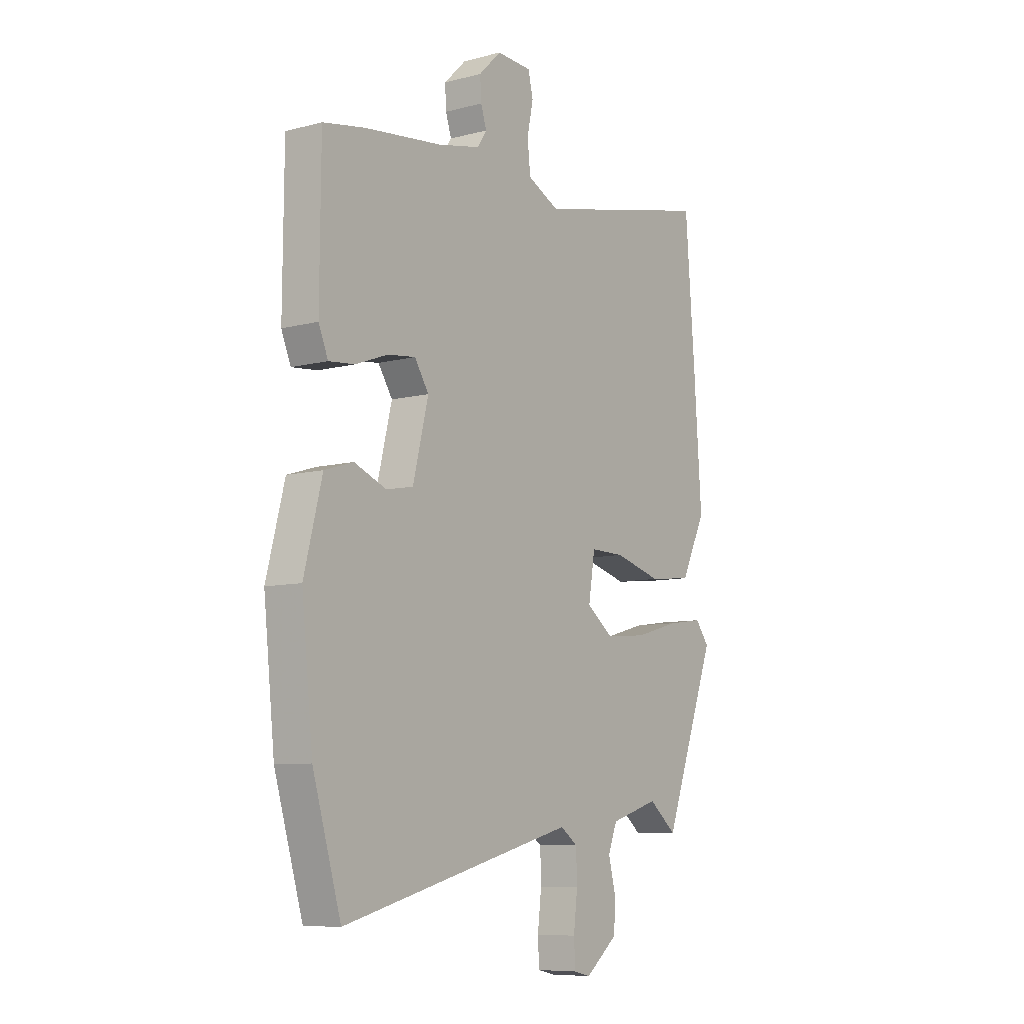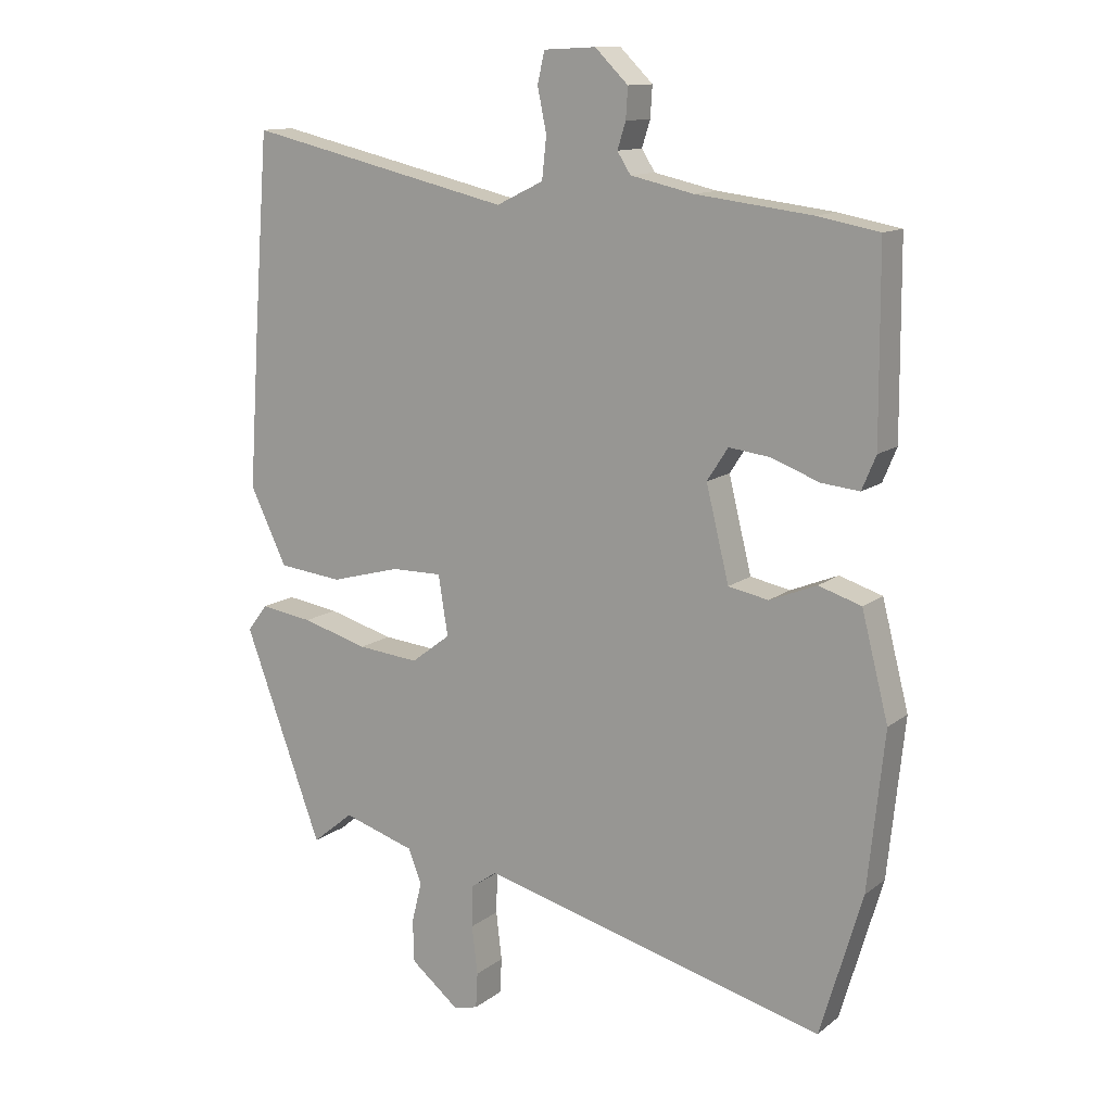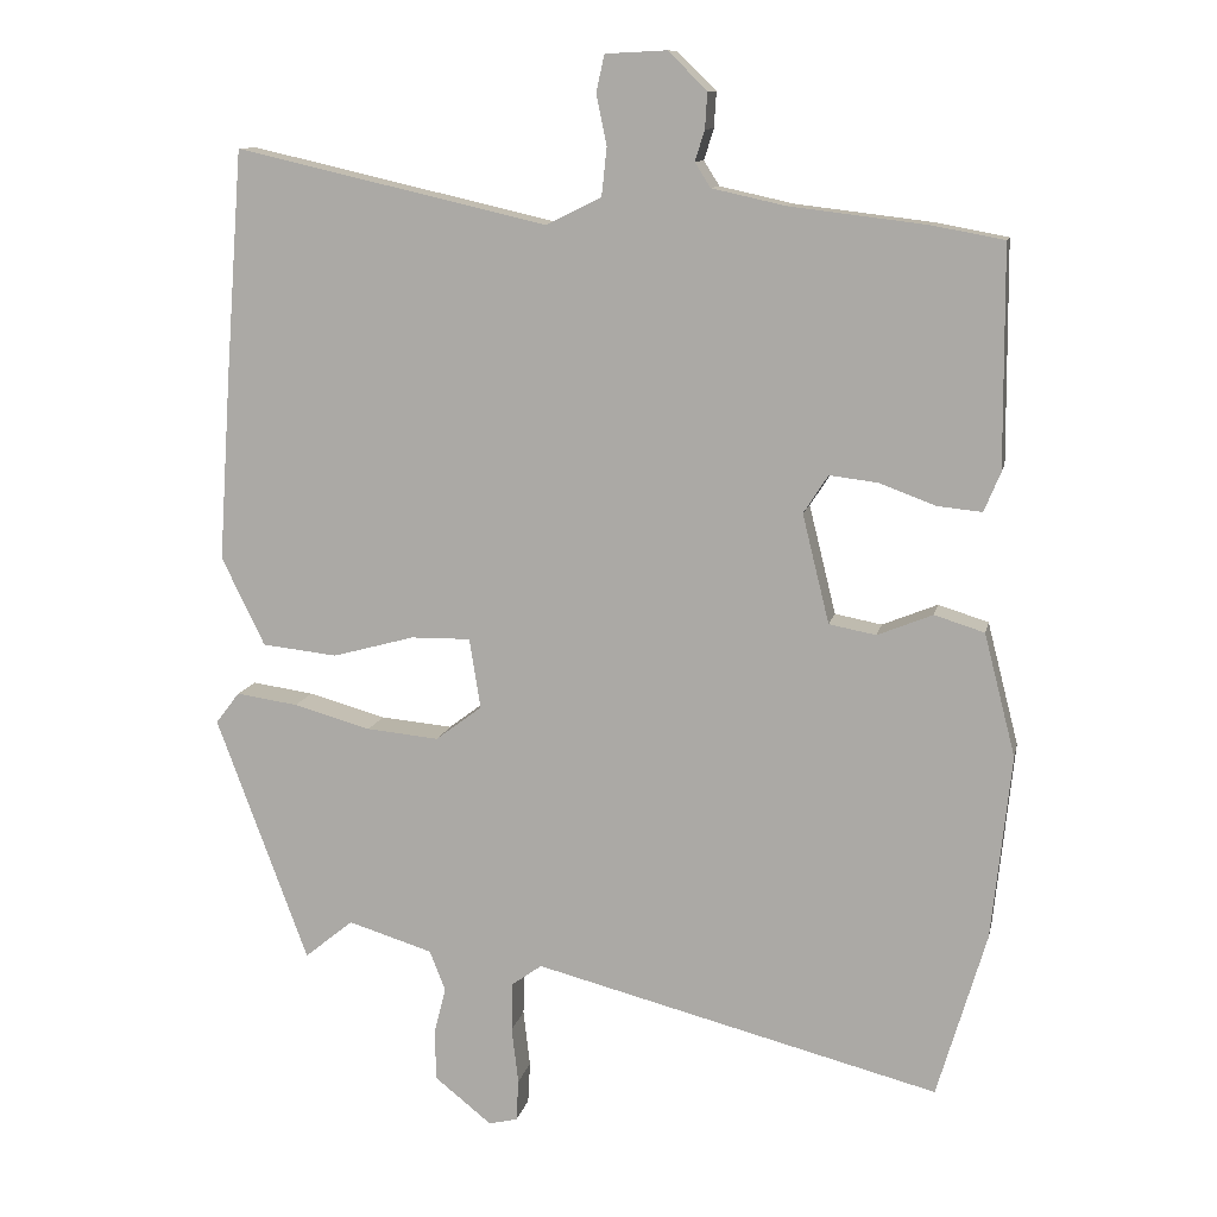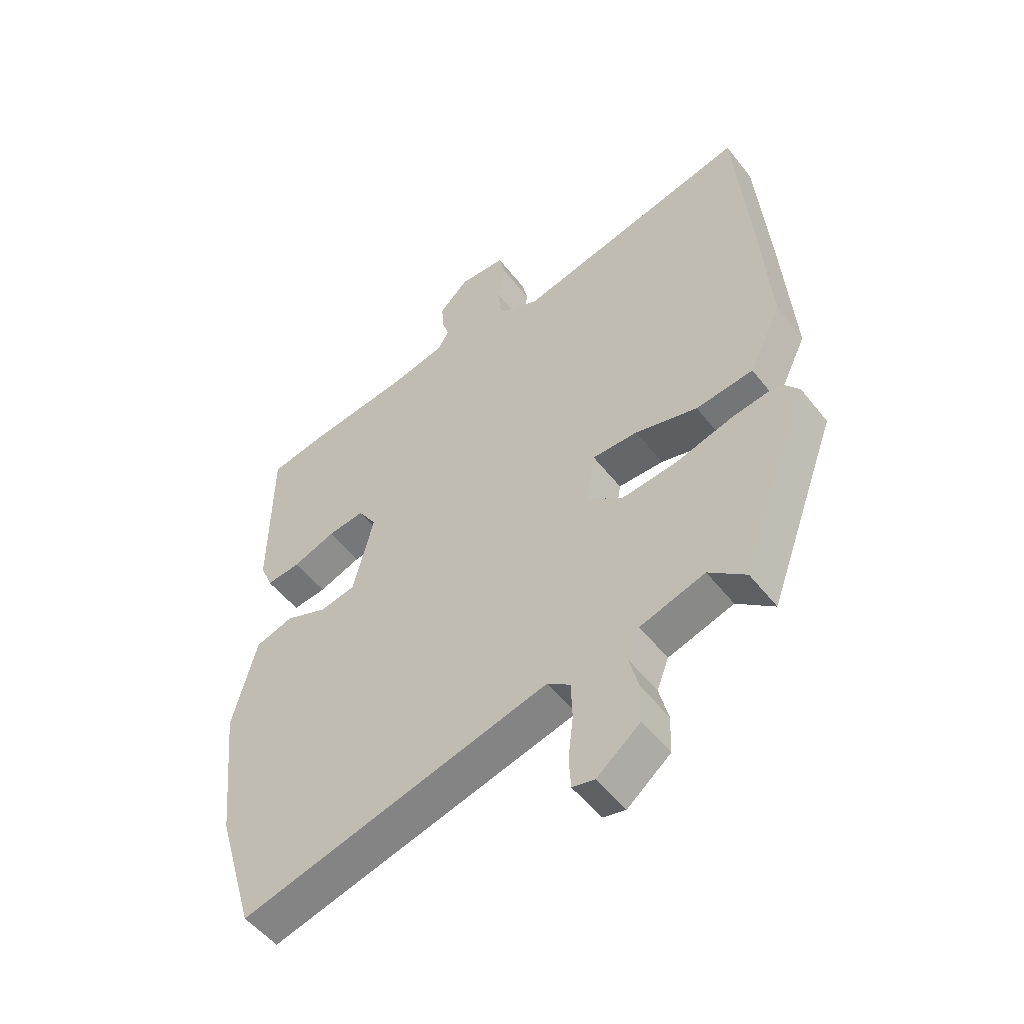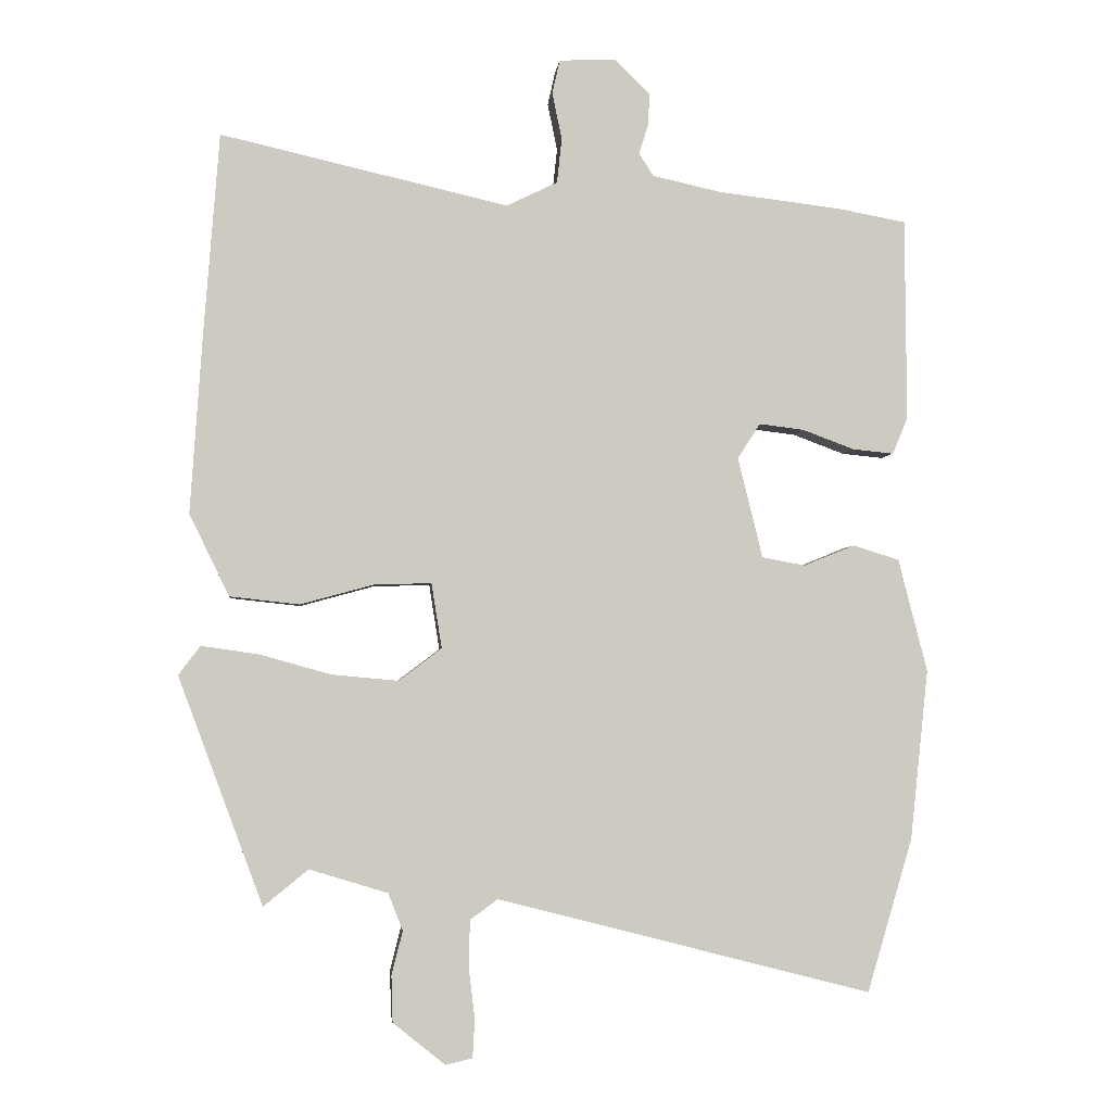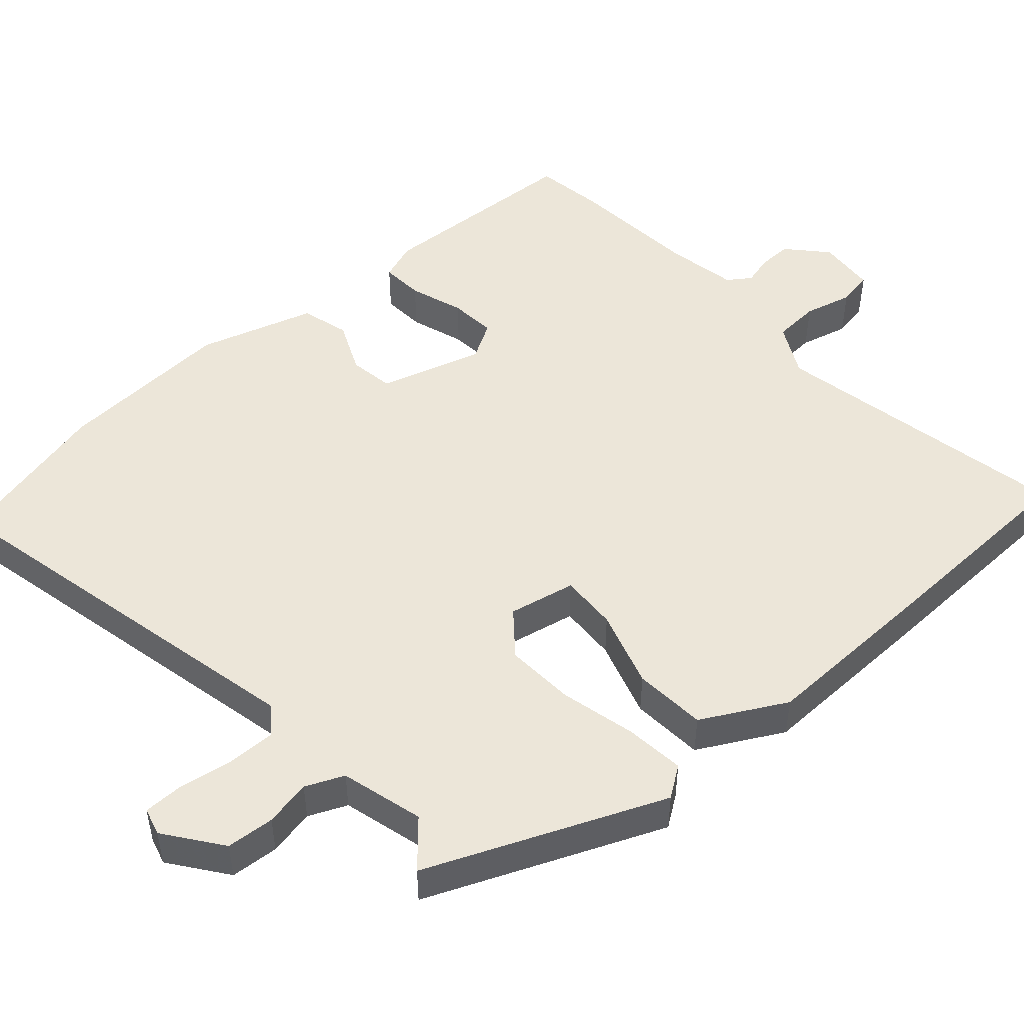
<metadata>
{"format":"obj","ext":"obj","renderer":"f3d","projection":"perspective","resolution":1024,"background":"white","views":[{"elev":-8.5,"azim":125.5,"up":"+Z"},{"elev":12.6,"azim":31.0,"up":"+Z"},{"elev":11.2,"azim":11.7,"up":"+Z"},{"elev":-52.4,"azim":-142.9,"up":"+Z"},{"elev":-3.2,"azim":-5.7,"up":"+Z"},{"elev":48.7,"azim":-129.3,"up":"+Y"}]}
</metadata>
<code>
v -0.515 0.07 0.304
v -0.492 0.07 0.605
v -0.074 0.07 0.509
v 0 0.07 0.545
v 0.007 0.07 0.61
v -0.007 0.07 0.678
v 0.004 0.07 0.727
v 0.086 0.07 0.731
v 0.138 0.07 0.68
v 0.135 0.07 0.632
v 0.122 0.07 0.591
v 0.143 0.07 0.558
v 0.242 0.07 0.536
v 0.424 0.07 0.514
v 0.521 0.07 0.496
v 0.523 0.07 0.202
v 0.501 0.07 0.149
v 0.441 0.07 0.155
v 0.366 0.07 0.183
v 0.301 0.07 0.191
v 0.268 0.07 0.14
v 0.304 0.07 -0.006
v 0.367 0.07 -0.018
v 0.441 0.07 0.012
v 0.508 0.07 -0.009
v 0.55 0.07 -0.173
v 0.524 0.07 -0.42
v 0.458 0.07 -0.643
v -0.086 0.07 -0.503
v -0.126 0.07 -0.532
v -0.128 0.07 -0.598
v -0.119 0.07 -0.674
v -0.122 0.07 -0.73
v -0.161 0.07 -0.739
v -0.237 0.07 -0.678
v -0.239 0.07 -0.611
v -0.223 0.07 -0.547
v -0.244 0.07 -0.493
v -0.358 0.07 -0.458
v -0.423 0.07 -0.511
v -0.546 0.07 -0.18
v -0.514 0.07 -0.138
v -0.431 0.07 -0.15
v -0.327 0.07 -0.179
v -0.23 0.07 -0.188
v -0.168 0.07 -0.141
v -0.183 0.07 -0.047
v -0.263 0.07 -0.048
v -0.373 0.07 -0.078
v -0.474 0.07 -0.067
v -0.532 0.07 0.052
v -0.515 0 0.304
v -0.492 0 0.605
v -0.074 0 0.509
v 0 0 0.545
v 0.007 0 0.61
v -0.007 0 0.678
v 0.004 0 0.727
v 0.086 0 0.731
v 0.138 0 0.68
v 0.135 0 0.632
v 0.122 0 0.591
v 0.143 0 0.558
v 0.242 0 0.536
v 0.424 0 0.514
v 0.521 0 0.496
v 0.523 0 0.202
v 0.501 0 0.149
v 0.441 0 0.155
v 0.366 0 0.183
v 0.301 0 0.191
v 0.268 0 0.14
v 0.304 0 -0.006
v 0.367 0 -0.018
v 0.441 0 0.012
v 0.508 0 -0.009
v 0.55 0 -0.173
v 0.524 0 -0.42
v 0.458 0 -0.643
v -0.086 0 -0.503
v -0.126 0 -0.532
v -0.128 0 -0.598
v -0.119 0 -0.674
v -0.122 0 -0.73
v -0.161 0 -0.739
v -0.237 0 -0.678
v -0.239 0 -0.611
v -0.223 0 -0.547
v -0.244 0 -0.493
v -0.358 0 -0.458
v -0.423 0 -0.511
v -0.546 0 -0.18
v -0.514 0 -0.138
v -0.431 0 -0.15
v -0.327 0 -0.179
v -0.23 0 -0.188
v -0.168 0 -0.141
v -0.183 0 -0.047
v -0.263 0 -0.048
v -0.373 0 -0.078
v -0.474 0 -0.067
v -0.532 0 0.052
f 1 2 3
f 51 1 3
f 50 51 3
f 49 50 3
f 48 49 3
f 47 48 3 4
f 46 47 4
f 42 43 44
f 41 42 44
f 40 41 44
f 39 40 44
f 38 39 44 45
f 37 38 45 46
f 35 36 37
f 34 35 37
f 33 34 37
f 32 33 37
f 31 32 37
f 30 31 37 46
f 27 28 29
f 26 27 29
f 25 26 29
f 24 25 29
f 23 24 29
f 29 30 46
f 23 29 46
f 22 23 46
f 17 18 19
f 16 17 19
f 15 16 19
f 14 15 19
f 13 14 19
f 12 13 19 20
f 11 12 20 21
f 9 10 11
f 8 9 11
f 7 8 11
f 6 7 11
f 5 6 11
f 11 21 22
f 5 11 22
f 4 5 22
f 4 22 46
f 54 53 52
f 54 52 102
f 54 102 101
f 54 101 100
f 54 100 99
f 55 54 99 98
f 55 98 97
f 95 94 93
f 95 93 92
f 95 92 91
f 95 91 90
f 96 95 90 89
f 97 96 89 88
f 88 87 86
f 88 86 85
f 88 85 84
f 88 84 83
f 88 83 82
f 97 88 82 81
f 80 79 78
f 80 78 77
f 80 77 76
f 80 76 75
f 80 75 74
f 97 81 80
f 97 80 74
f 97 74 73
f 70 69 68
f 70 68 67
f 70 67 66
f 70 66 65
f 70 65 64
f 71 70 64 63
f 72 71 63 62
f 62 61 60
f 62 60 59
f 62 59 58
f 62 58 57
f 62 57 56
f 73 72 62
f 73 62 56
f 73 56 55
f 97 73 55
f 1 52 53 2
f 2 53 54 3
f 3 54 55 4
f 4 55 56 5
f 5 56 57 6
f 6 57 58 7
f 7 58 59 8
f 8 59 60 9
f 9 60 61 10
f 10 61 62 11
f 11 62 63 12
f 12 63 64 13
f 13 64 65 14
f 14 65 66 15
f 15 66 67 16
f 16 67 68 17
f 17 68 69 18
f 18 69 70 19
f 19 70 71 20
f 20 71 72 21
f 21 72 73 22
f 22 73 74 23
f 23 74 75 24
f 24 75 76 25
f 25 76 77 26
f 26 77 78 27
f 27 78 79 28
f 28 79 80 29
f 29 80 81 30
f 30 81 82 31
f 31 82 83 32
f 32 83 84 33
f 33 84 85 34
f 34 85 86 35
f 35 86 87 36
f 36 87 88 37
f 37 88 89 38
f 38 89 90 39
f 39 90 91 40
f 40 91 92 41
f 41 92 93 42
f 42 93 94 43
f 43 94 95 44
f 44 95 96 45
f 45 96 97 46
f 46 97 98 47
f 47 98 99 48
f 48 99 100 49
f 49 100 101 50
f 50 101 102 51
f 51 102 52 1

</code>
